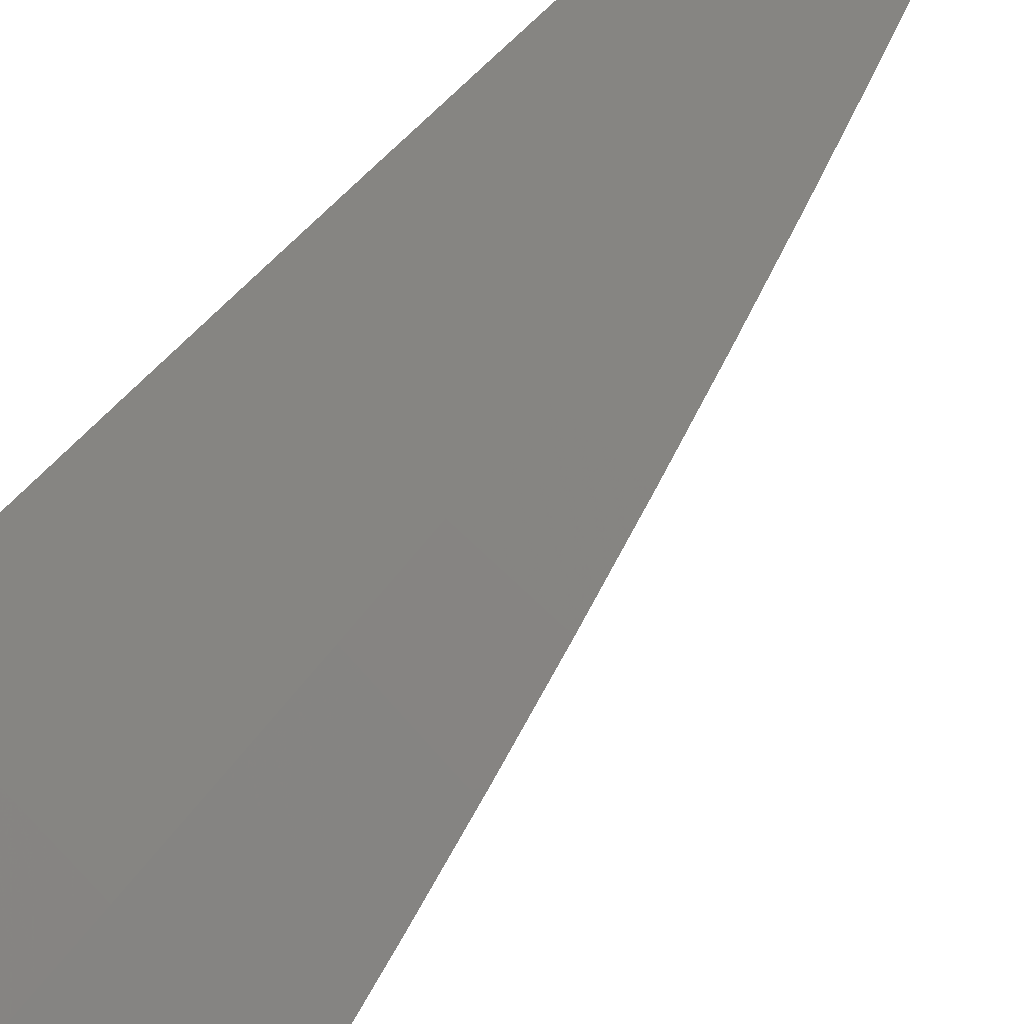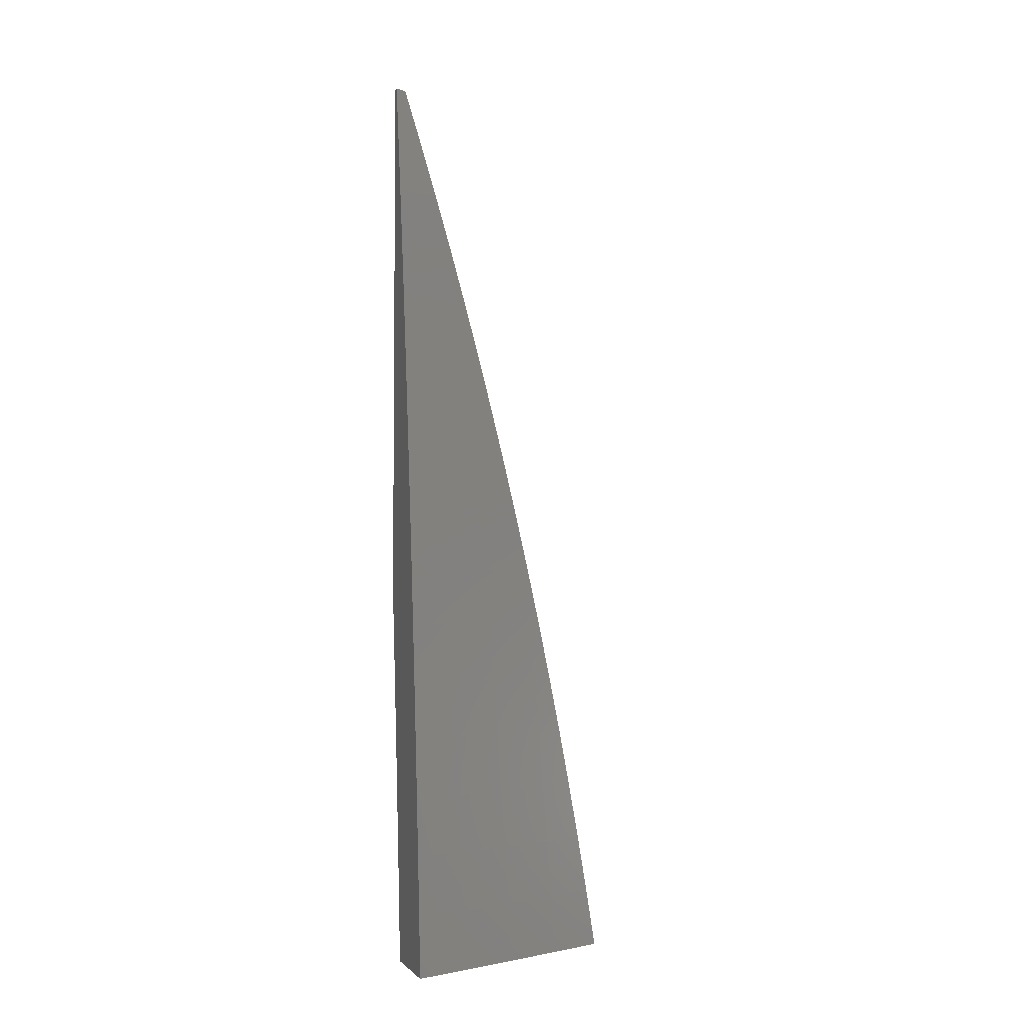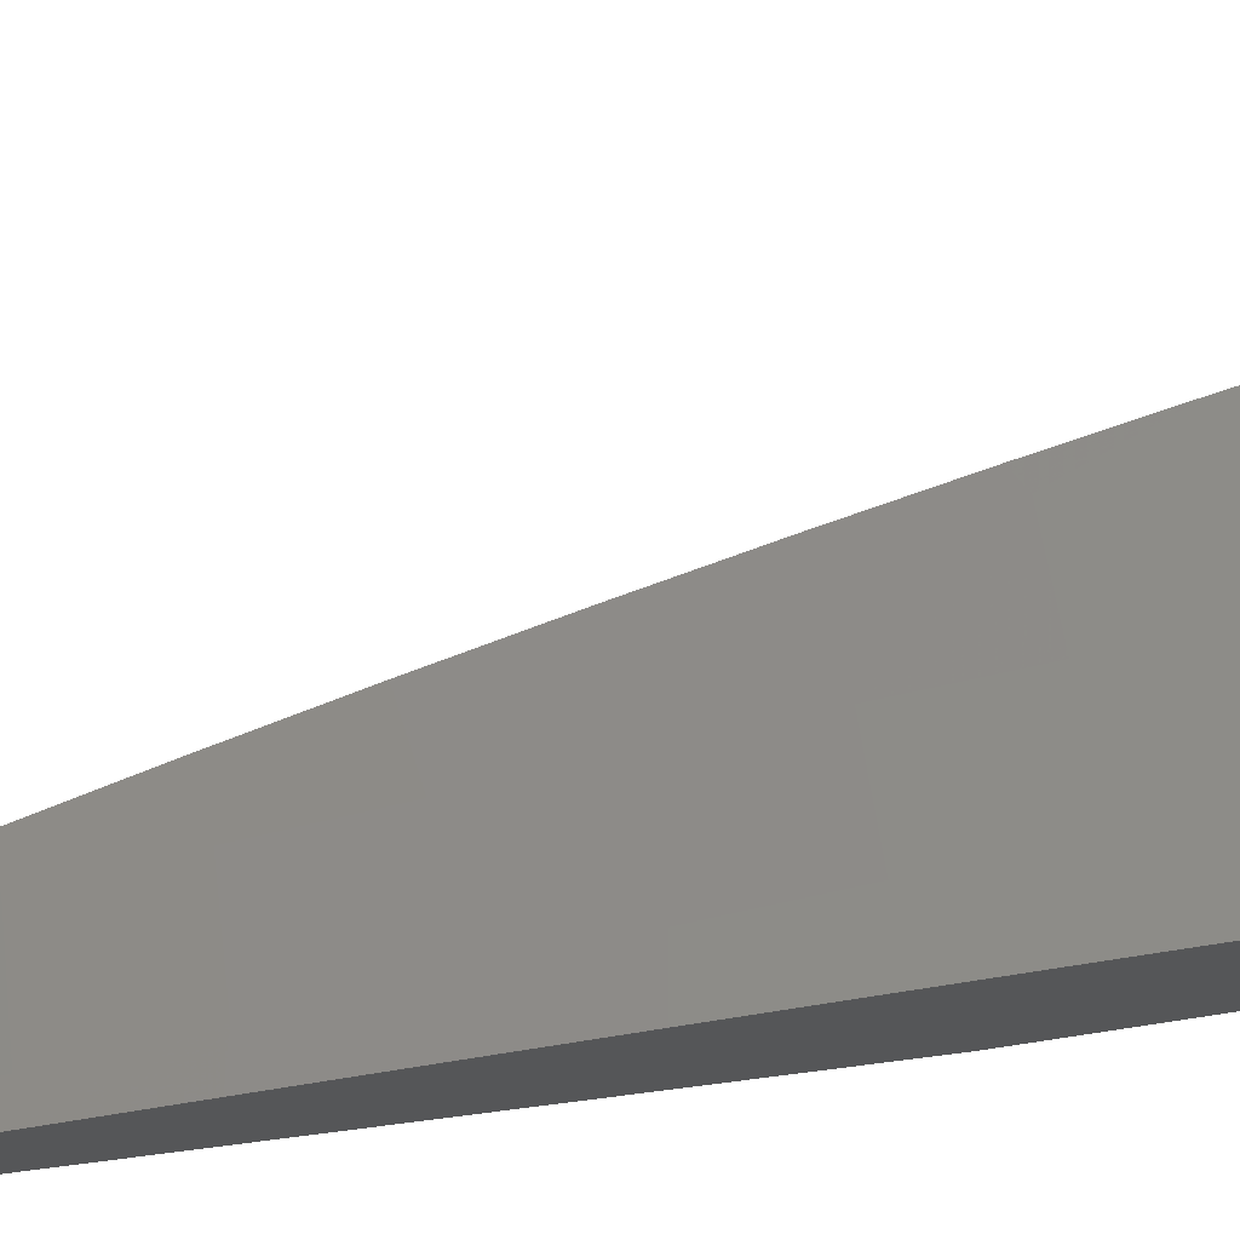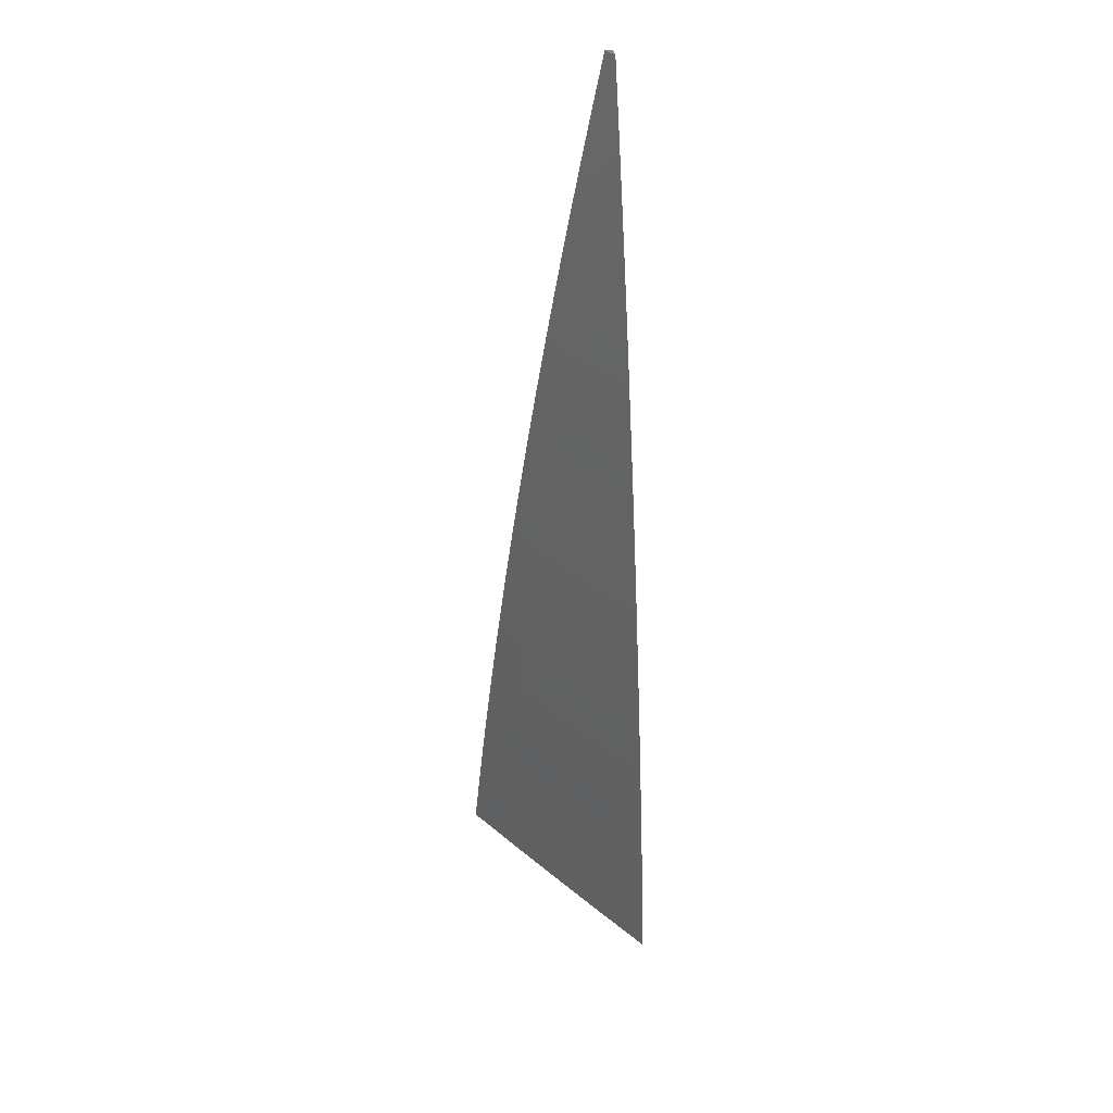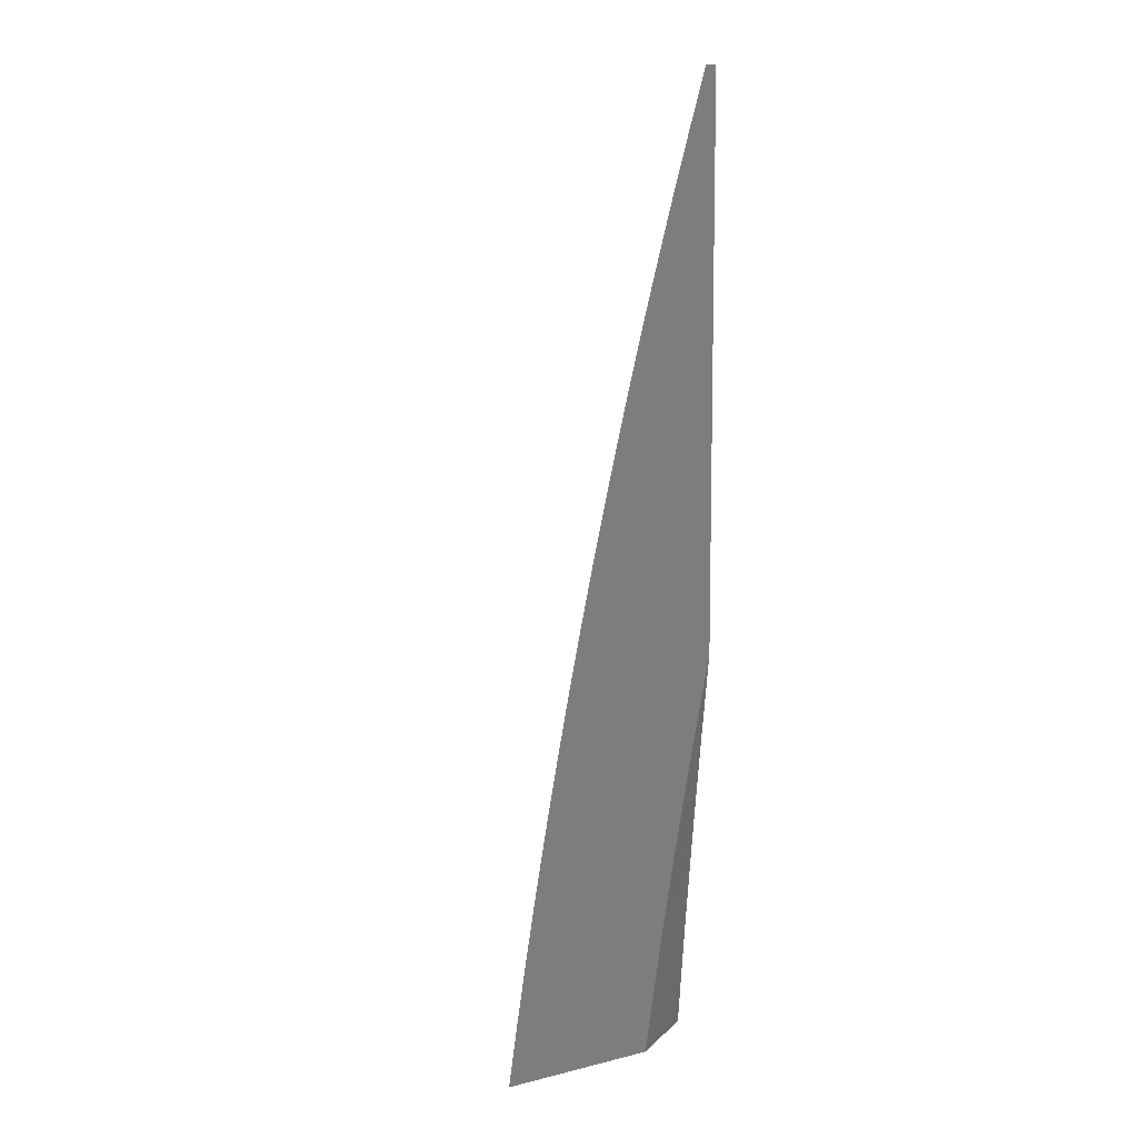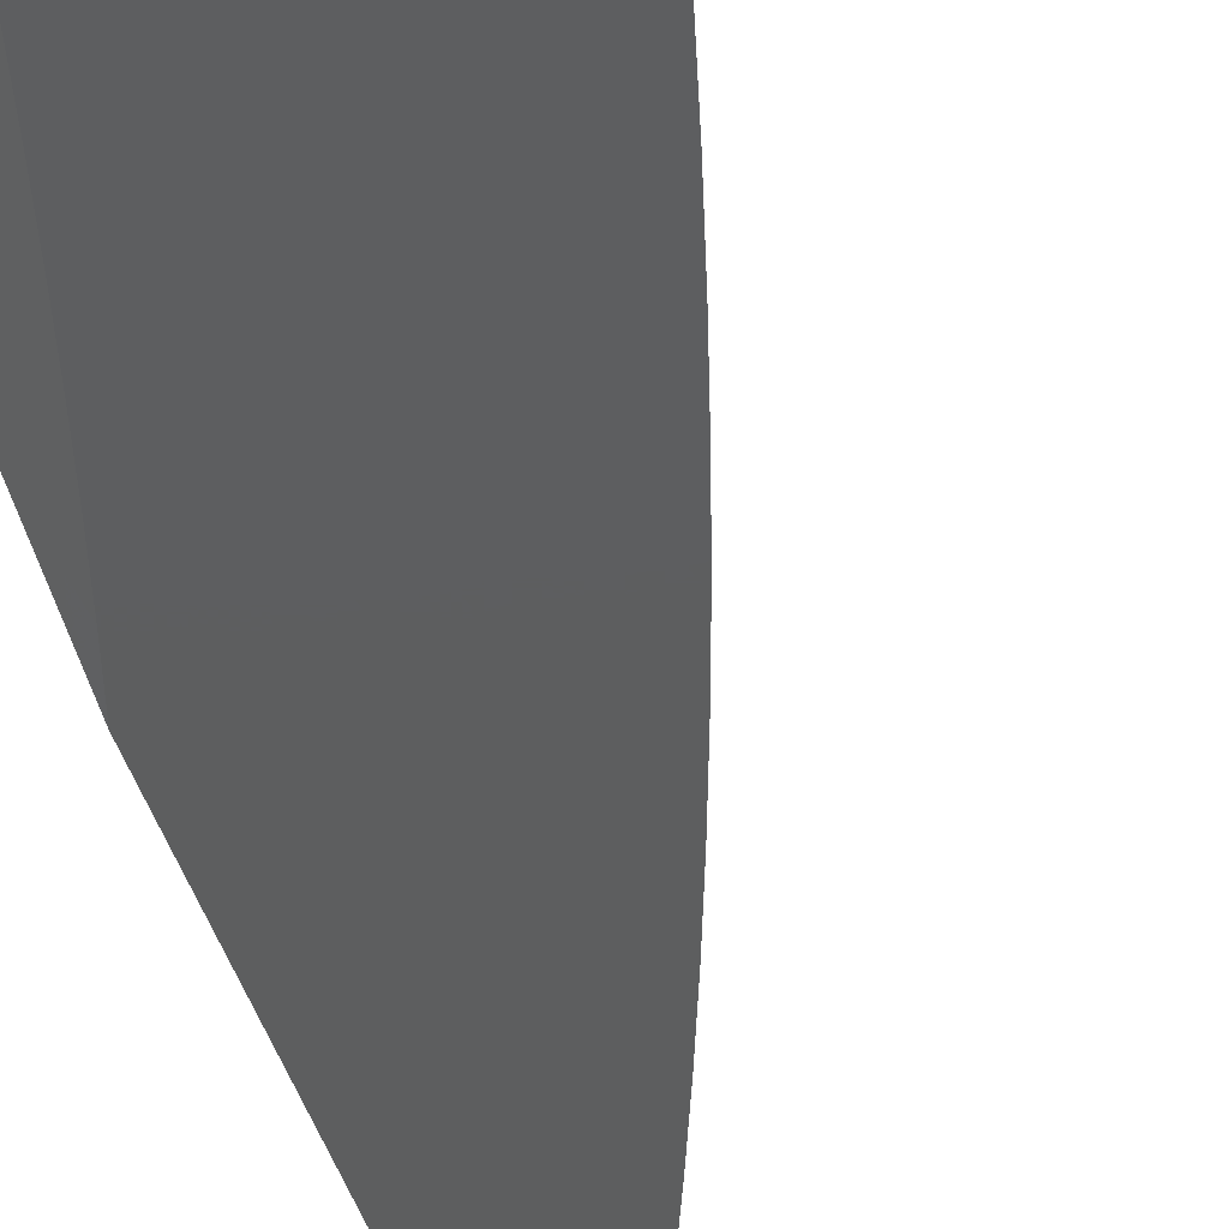
<metadata>
{"format":"stl","ext":"stl","renderer":"f3d","projection":"perspective","resolution":1024,"background":"white","views":[{"elev":65.6,"azim":-139.7,"up":"+Y"},{"elev":-4.0,"azim":164.9,"up":"+Z"},{"elev":75.7,"azim":82.7,"up":"+Y"},{"elev":39.3,"azim":-101.5,"up":"+Z"},{"elev":8.9,"azim":-32.8,"up":"+Z"},{"elev":-33.4,"azim":-167.6,"up":"+Y"}]}
</metadata>
<code>
# stl→obj: 88 verts, 172 faces
v -6.069 9 1.052
v -6.077 9 1
v -6.036 9.021 1.051
v -6 9.049 1
v -6 9.039 1.103
v -6 9.027 1.206
v -6.031 9.013 1.154
v -6.034 9.017 1.102
v -6.06 9 1.103
v -6 9.014 1.309
v -6.032 9 1.258
v -6.028 9.009 1.205
v -6.042 9 1.206
v -6.051 9 1.155
v -6 9 1.411
v -6.011 9 1.36
v -6.022 9 1.309
v -6 9.156 1
v -6.061 9.118 1
v -6 9.15 1.063
v -6.058 9.113 1.062
v -6.055 9.108 1.124
v -6.115 9.07 1.124
v -6.112 9.065 1.186
v -6.172 9.026 1.186
v -6.169 9.02 1.248
v -6.211 9 1.19
v -6.199 9 1.253
v -6.119 9.074 1.062
v -6.122 9.079 1
v -6.179 9.035 1.062
v -6.182 9.04 1
v -6.232 9 1.063
v -6.242 9 1
v -6.222 9 1.127
v -6.176 9.031 1.124
v -6.165 9.015 1.31
v -6.187 9 1.316
v -6.161 9.009 1.373
v -6.174 9 1.379
v -6.157 9.003 1.435
v -6.16 9 1.442
v -6.146 9 1.504
v -6.132 9 1.567
v -6.088 9.029 1.56
v -6.093 9.036 1.498
v -6.097 9.042 1.435
v -6.101 9.048 1.373
v -6.04 9.087 1.373
v -6.044 9.093 1.31
v -6 9.12 1.314
v -6 9.128 1.251
v -6.083 9.022 1.623
v -6.116 9 1.629
v -6.079 9.015 1.686
v -6.1 9 1.691
v -6.073 9.008 1.748
v -6.084 9 1.753
v -6.067 9 1.815
v -6.008 9.038 1.811
v -6.049 9 1.877
v -6.003 9.03 1.874
v -6.031 9 1.939
v -6 9.02 1.938
v -6.012 9 2
v -6 9.008 2
v -6 9.032 1.876
v -6 9.043 1.814
v -6 9.054 1.751
v -6.013 9.046 1.748
v -6 9.065 1.689
v -6.018 9.054 1.686
v -6 9.075 1.627
v -6.023 9.061 1.623
v -6 9.085 1.564
v -6.028 9.068 1.56
v -6 9.094 1.502
v -6.032 9.074 1.498
v -6 9.103 1.439
v -6.036 9.081 1.435
v -6 9.112 1.377
v -6.048 9.098 1.248
v -6 9.136 1.189
v -6.052 9.104 1.186
v -6 9.143 1.126
v -6.109 9.06 1.248
v -6.105 9.054 1.31
v -6 9 2
f 1 2 3
f 3 2 4
f 3 4 5
f 6 7 5
f 5 7 8
f 5 8 3
f 3 8 9
f 3 9 1
f 10 11 6
f 6 11 12
f 6 12 7
f 7 12 13
f 7 13 14
f 15 16 10
f 10 16 17
f 10 17 11
f 11 13 12
f 7 14 8
f 8 14 9
f 18 19 20
f 20 19 21
f 20 21 22
f 22 21 23
f 22 23 24
f 24 23 25
f 24 25 26
f 26 25 27
f 26 27 28
f 21 19 29
f 29 19 30
f 29 30 31
f 31 30 32
f 31 32 33
f 33 32 34
f 33 35 31
f 31 35 36
f 31 36 29
f 29 36 23
f 29 23 21
f 36 35 25
f 25 35 27
f 26 28 37
f 37 28 38
f 37 38 39
f 39 38 40
f 39 40 41
f 41 40 42
f 41 42 43
f 44 45 43
f 43 45 46
f 43 46 41
f 41 46 47
f 41 47 48
f 48 47 49
f 48 49 50
f 50 49 51
f 50 51 52
f 45 44 53
f 53 44 54
f 53 54 55
f 55 54 56
f 55 56 57
f 57 56 58
f 57 58 59
f 57 59 60
f 60 59 61
f 60 61 62
f 62 61 63
f 62 63 64
f 64 63 65
f 64 65 66
f 64 67 62
f 62 67 68
f 62 68 60
f 60 68 69
f 60 69 70
f 70 69 71
f 70 71 72
f 72 71 73
f 72 73 74
f 74 73 75
f 74 75 76
f 76 75 77
f 76 77 78
f 78 77 79
f 78 79 80
f 80 79 81
f 80 81 49
f 49 81 51
f 50 52 82
f 82 52 83
f 82 83 84
f 84 83 85
f 84 85 22
f 22 85 20
f 22 24 84
f 84 24 86
f 84 86 82
f 82 86 87
f 82 87 50
f 50 87 48
f 49 47 80
f 80 47 46
f 80 46 78
f 78 46 45
f 78 45 76
f 76 45 53
f 76 53 74
f 74 53 55
f 74 55 72
f 72 55 57
f 72 57 70
f 70 57 60
f 25 23 36
f 24 26 86
f 86 26 37
f 86 37 87
f 87 37 39
f 87 39 48
f 48 39 41
f 10 71 15
f 15 71 69
f 15 69 68
f 71 10 73
f 73 10 6
f 73 6 75
f 75 6 77
f 77 6 5
f 77 5 79
f 79 5 81
f 81 5 4
f 81 4 51
f 51 4 52
f 52 4 83
f 83 4 85
f 85 4 20
f 20 4 18
f 68 67 15
f 15 67 64
f 15 64 88
f 88 64 66
f 2 30 4
f 4 30 19
f 4 19 18
f 34 32 2
f 2 32 30
f 66 65 88
f 1 40 2
f 2 40 38
f 2 38 28
f 1 9 40
f 40 9 42
f 42 9 14
f 42 14 43
f 43 14 13
f 43 13 44
f 44 13 11
f 44 11 54
f 54 11 17
f 54 17 56
f 56 17 16
f 56 16 58
f 58 16 15
f 58 15 59
f 59 15 61
f 61 15 63
f 63 15 88
f 63 88 65
f 28 27 2
f 2 27 35
f 2 35 33
f 33 34 2

</code>
